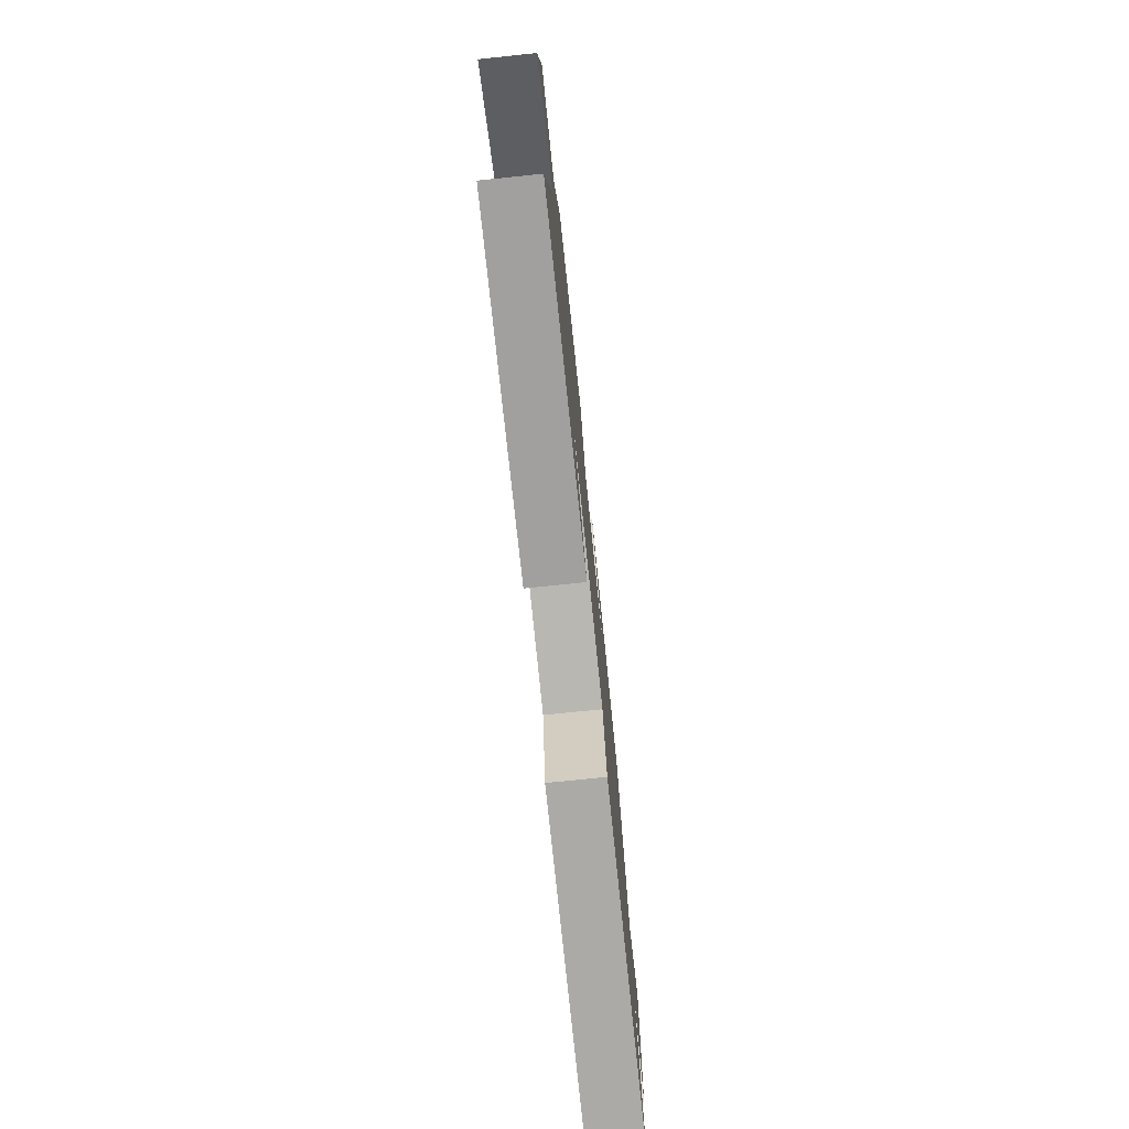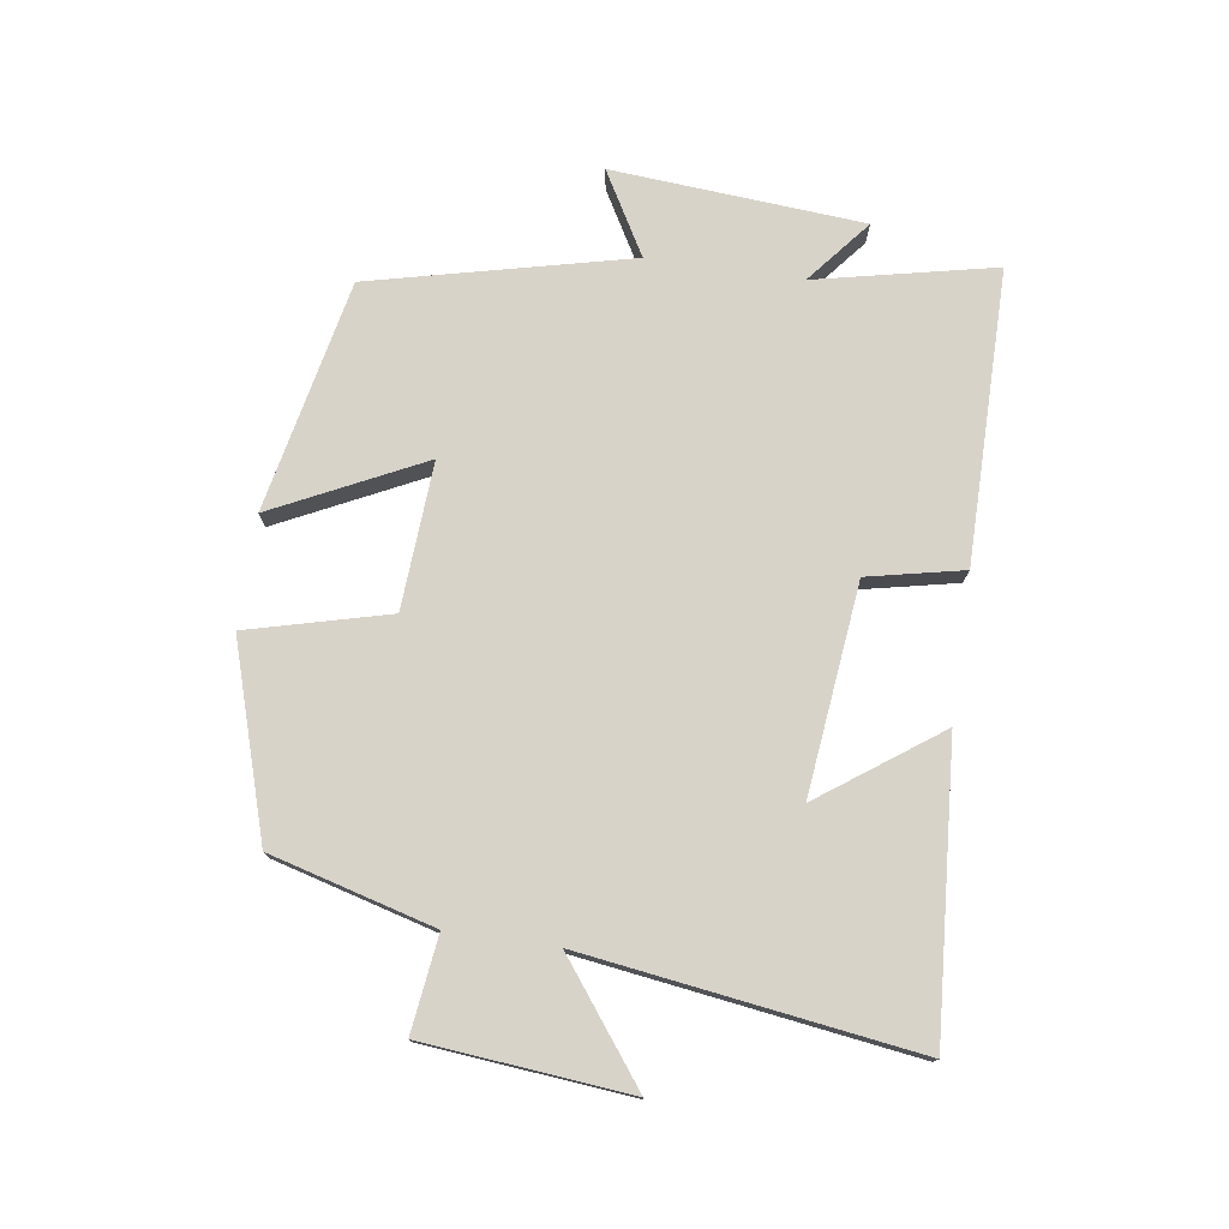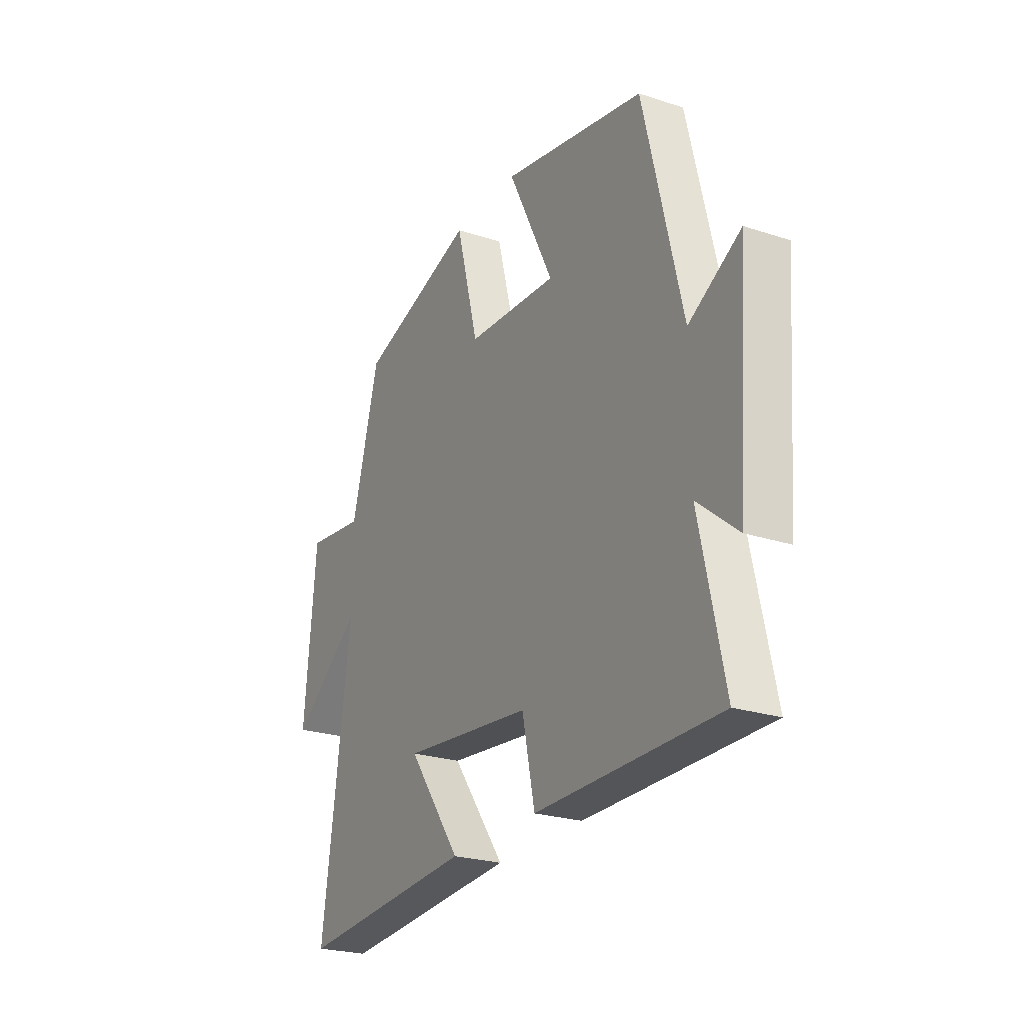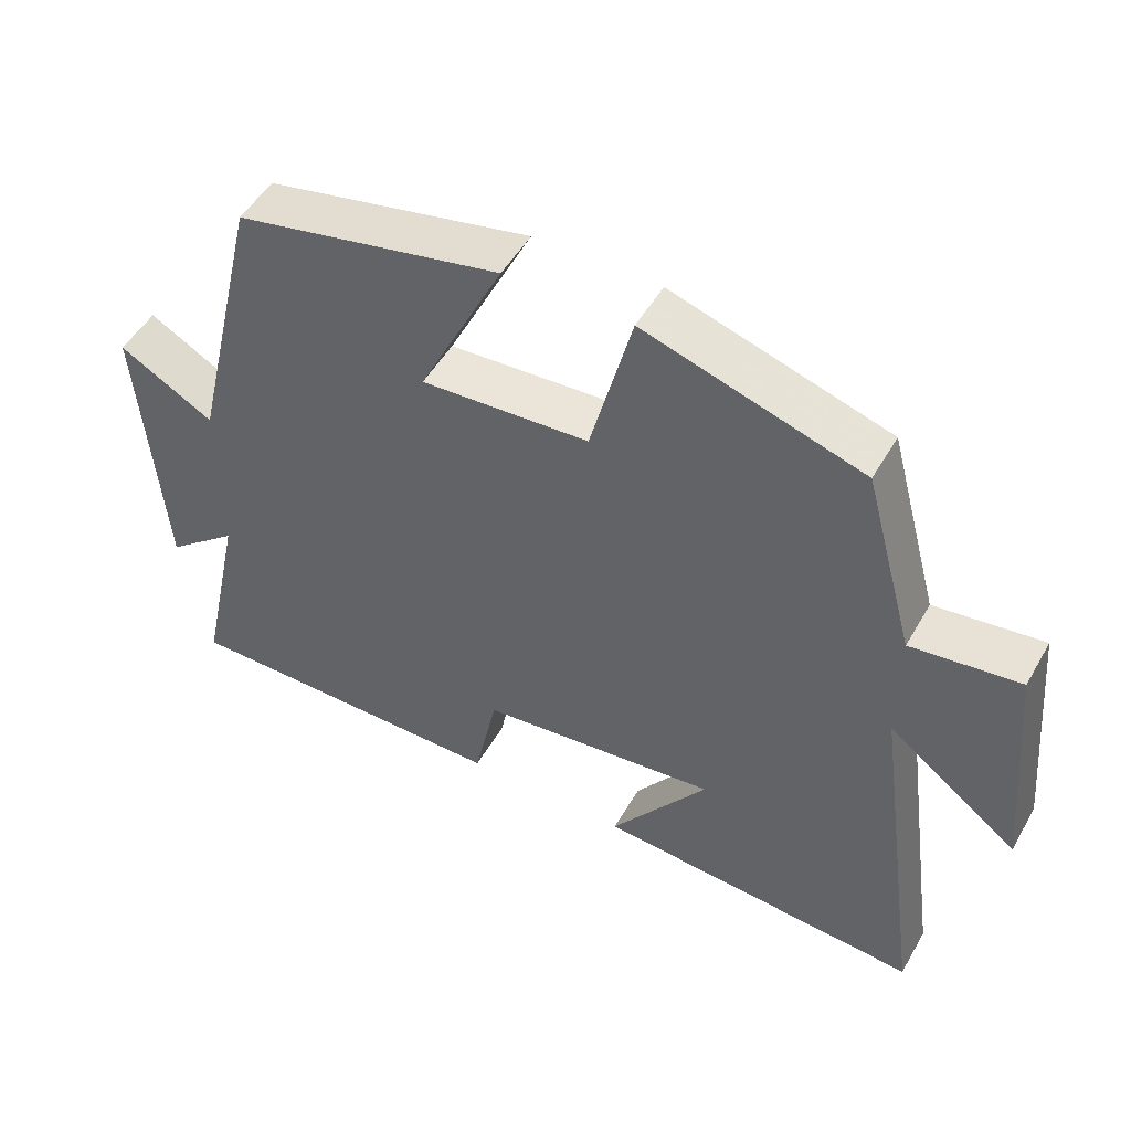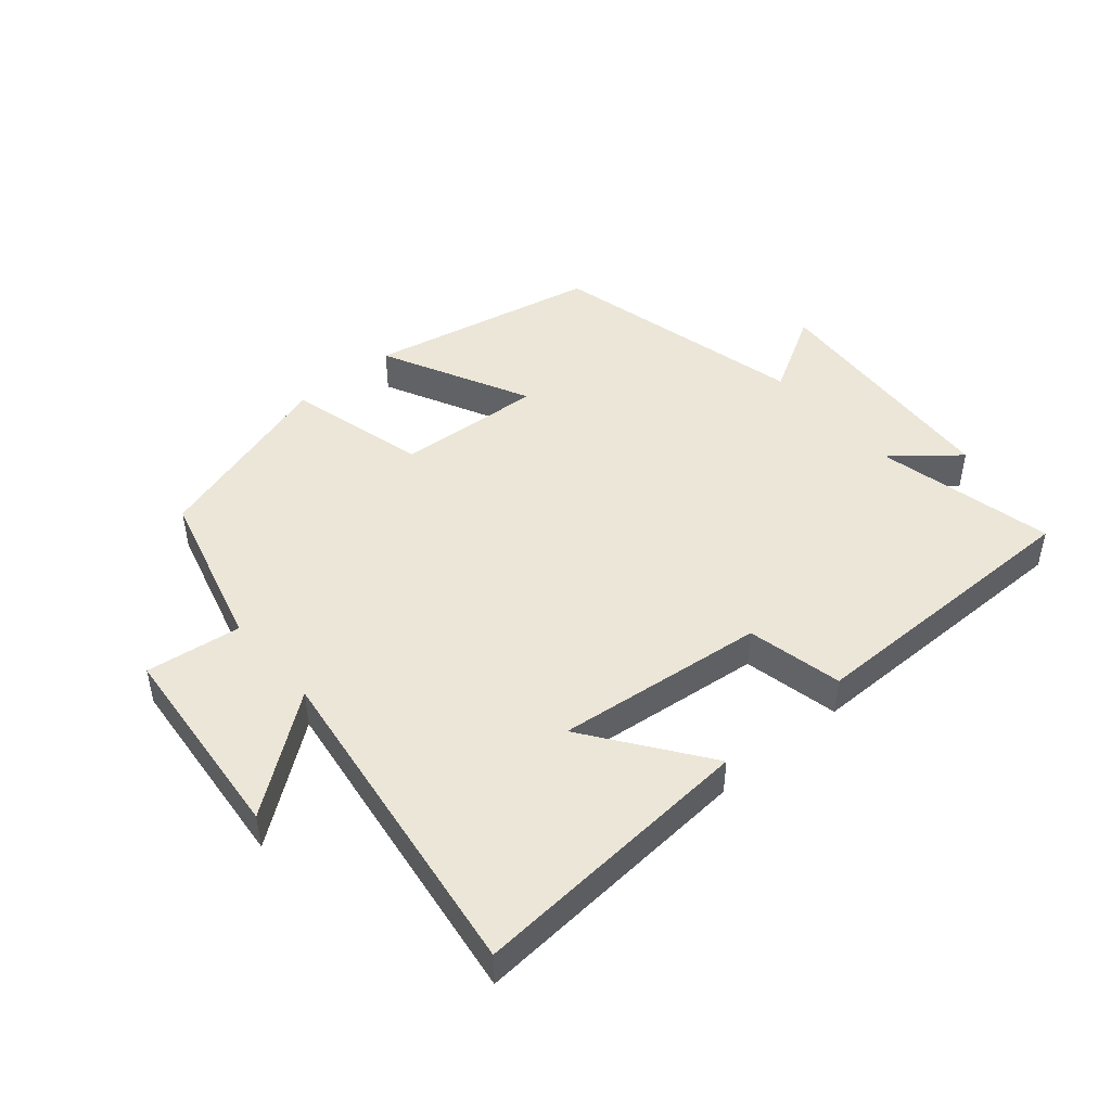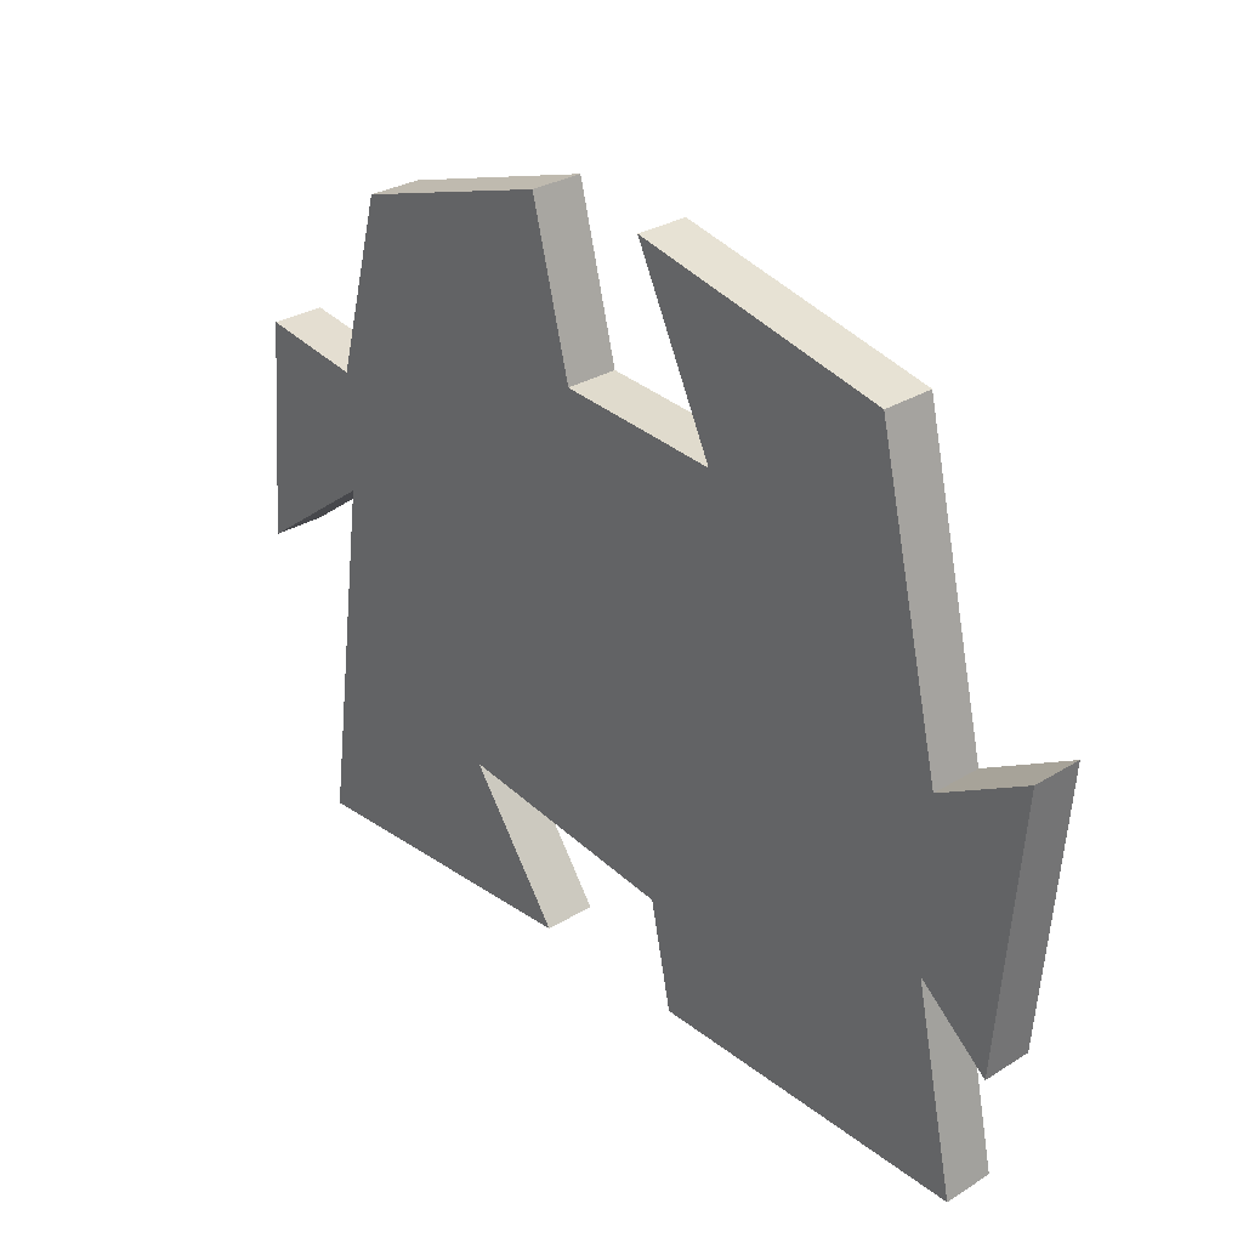
<metadata>
{"format":"obj","ext":"obj","renderer":"f3d","projection":"perspective","resolution":1024,"background":"white","views":[{"elev":-75.8,"azim":95.9,"up":"+Z"},{"elev":75.9,"azim":98.3,"up":"+Y"},{"elev":-24.5,"azim":-118.2,"up":"+Z"},{"elev":50.2,"azim":29.0,"up":"+Z"},{"elev":46.3,"azim":139.4,"up":"+Y"},{"elev":30.2,"azim":-131.8,"up":"+Z"}]}
</metadata>
<code>
v -0.403 0.07 0.425
v -0.04 0.07 0.5
v -0.155 0.07 0.266
v 0.075 0.07 0.28
v 0.132 0.07 0.5
v 0.43 0.07 0.407
v 0.5 0.07 0.151
v 0.649 0.07 0.17
v 0.679 0.07 -0.15
v 0.5 0.07 -0.015
v 0.573 0.07 -0.532
v 0.124 0.07 -0.5
v 0.258 0.07 -0.314
v -0.07 0.07 -0.35
v -0.102 0.07 -0.5
v -0.561 0.07 -0.5
v -0.5 0.07 -0.219
v -0.6 0.07 -0.301
v -0.63 0.07 0.093
v -0.5 0.07 0.019
v -0.403 0 0.425
v -0.04 0 0.5
v -0.155 0 0.266
v 0.075 0 0.28
v 0.132 0 0.5
v 0.43 0 0.407
v 0.5 0 0.151
v 0.649 0 0.17
v 0.679 0 -0.15
v 0.5 0 -0.015
v 0.573 0 -0.532
v 0.124 0 -0.5
v 0.258 0 -0.314
v -0.07 0 -0.35
v -0.102 0 -0.5
v -0.561 0 -0.5
v -0.5 0 -0.219
v -0.6 0 -0.301
v -0.63 0 0.093
v -0.5 0 0.019
f 17 18 19 20
f 17 20 1 2
f 14 15 16 17
f 13 14 17
f 10 11 12 13
f 10 13 17
f 7 8 9 10
f 4 5 6 7
f 3 4 7 10
f 17 2 3
f 3 10 17
f 40 39 38 37
f 22 21 40 37
f 37 36 35 34
f 37 34 33
f 33 32 31 30
f 37 33 30
f 30 29 28 27
f 27 26 25 24
f 30 27 24 23
f 23 22 37
f 37 30 23
f 1 21 22 2
f 2 22 23 3
f 3 23 24 4
f 4 24 25 5
f 5 25 26 6
f 6 26 27 7
f 7 27 28 8
f 8 28 29 9
f 9 29 30 10
f 10 30 31 11
f 11 31 32 12
f 12 32 33 13
f 13 33 34 14
f 14 34 35 15
f 15 35 36 16
f 16 36 37 17
f 17 37 38 18
f 18 38 39 19
f 19 39 40 20
f 20 40 21 1

</code>
